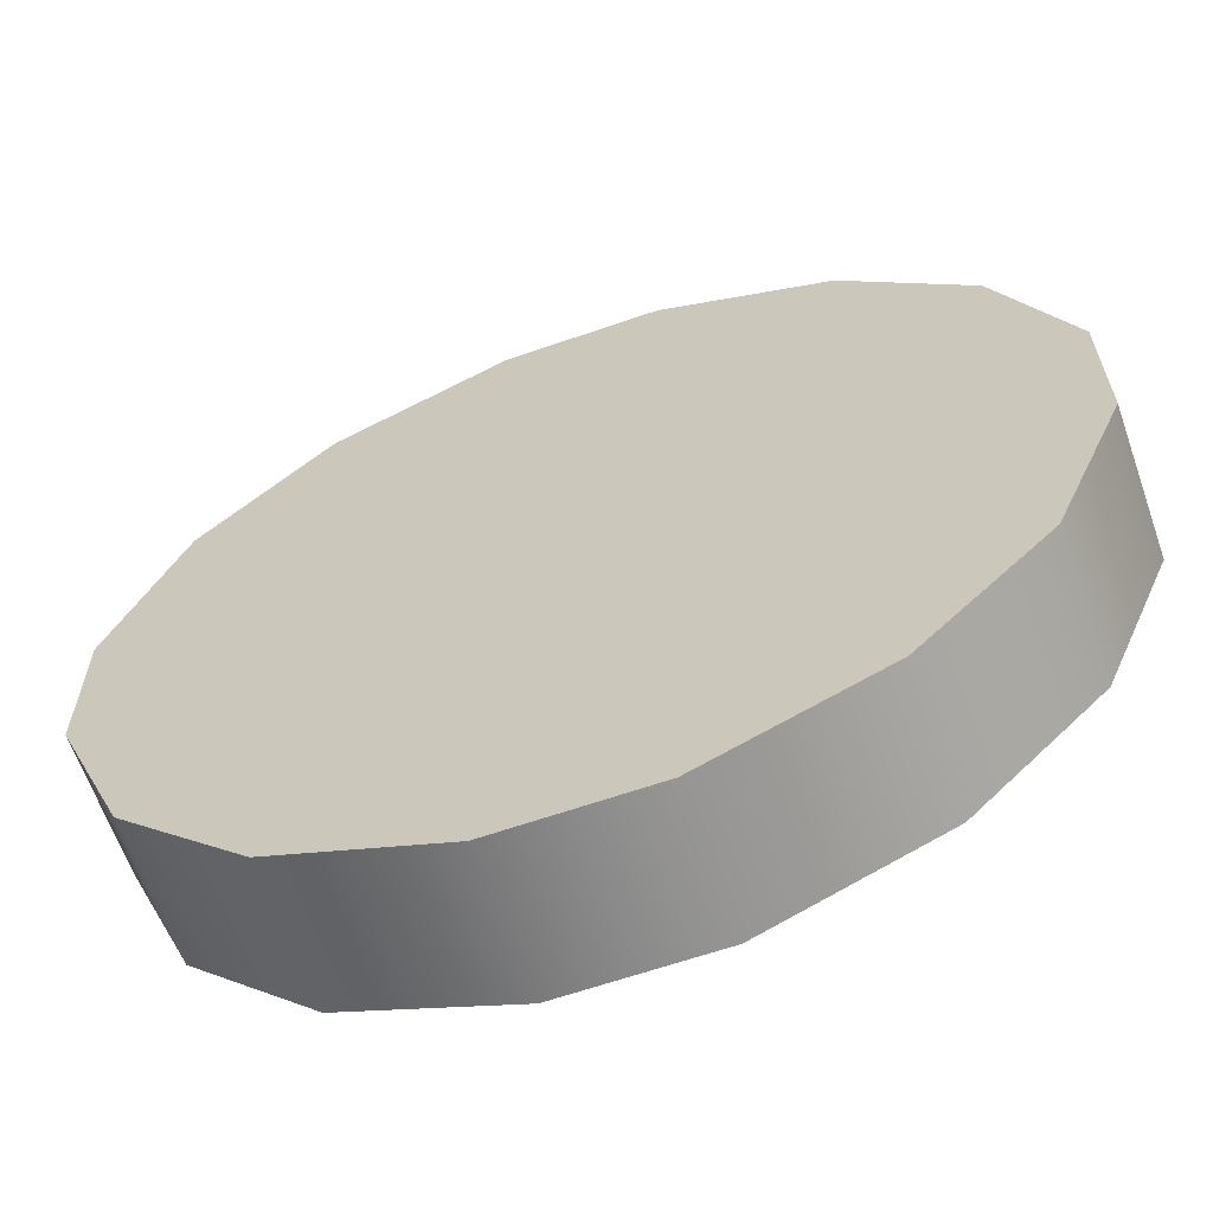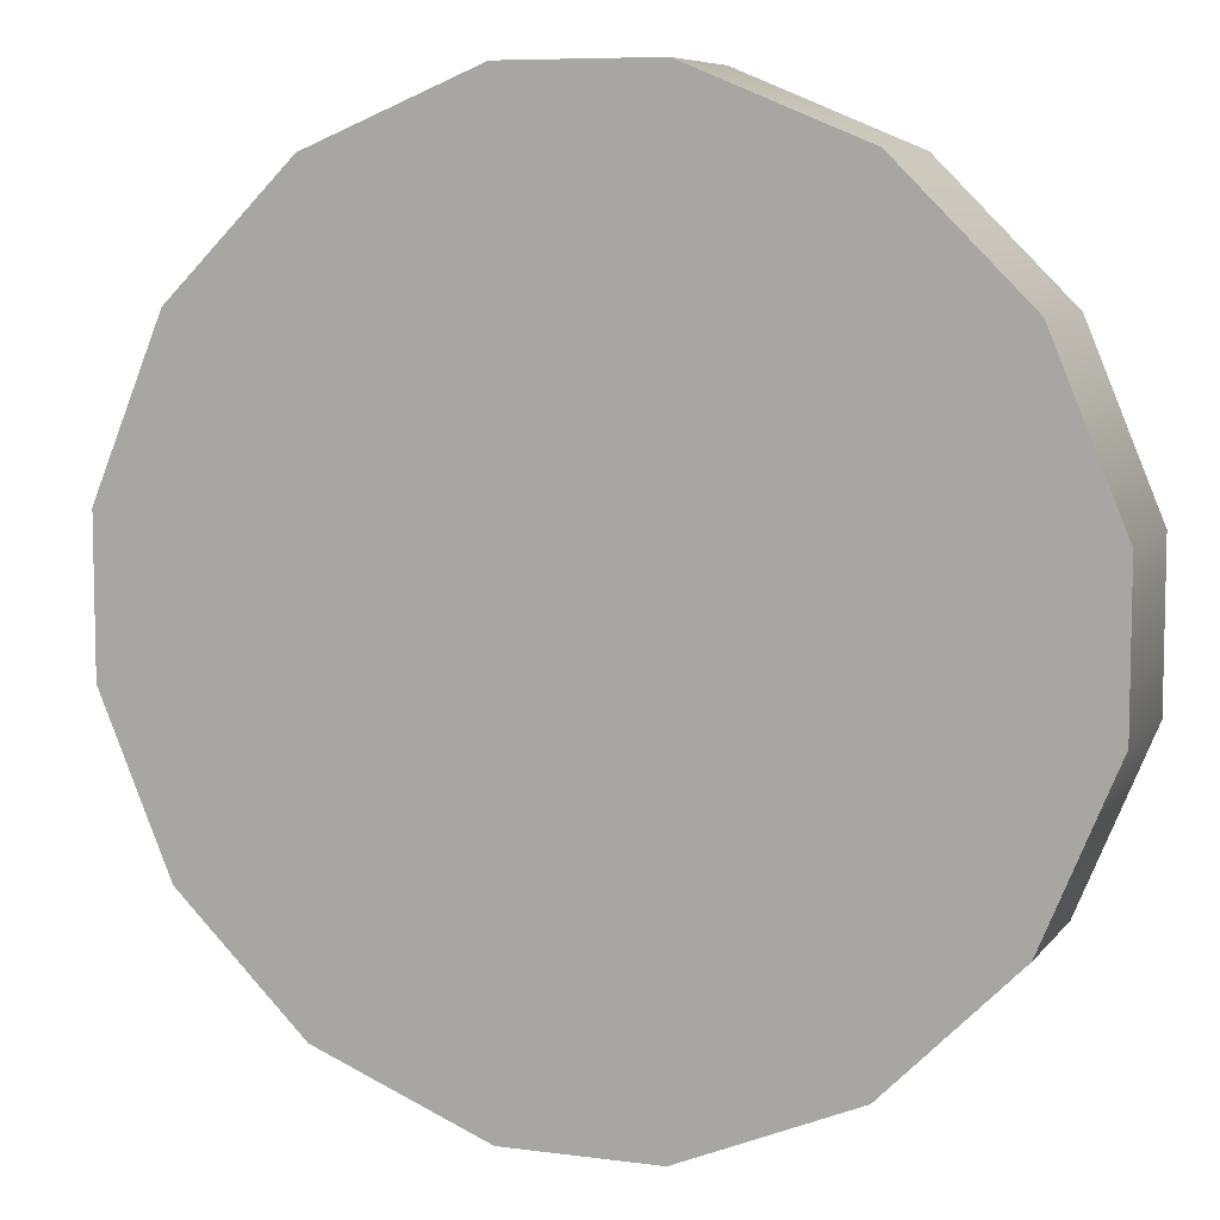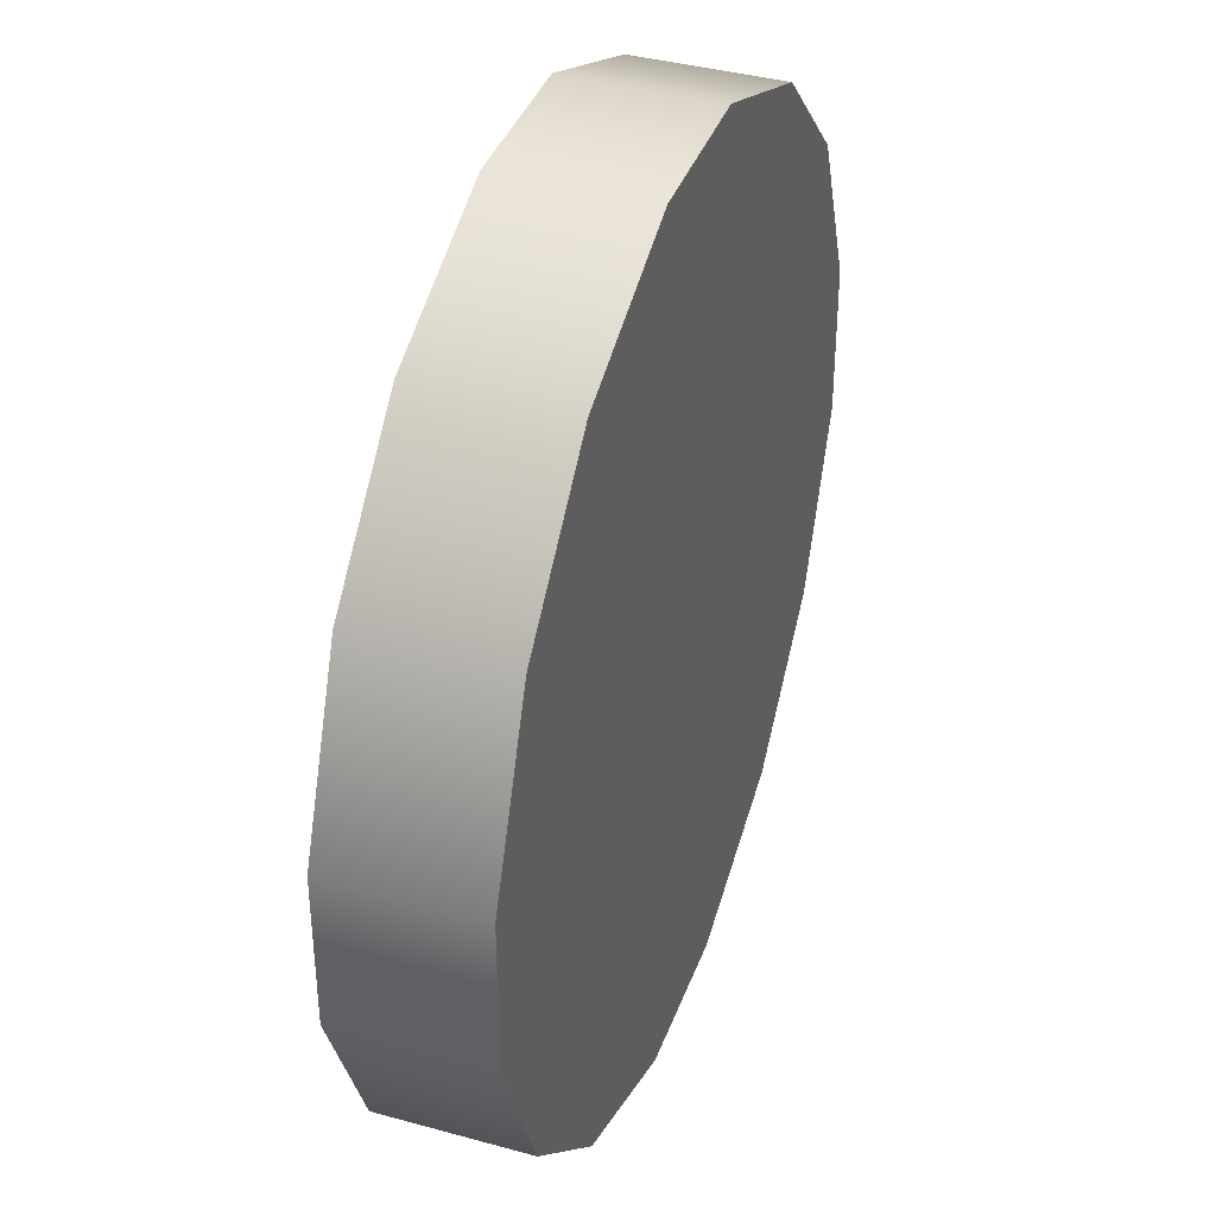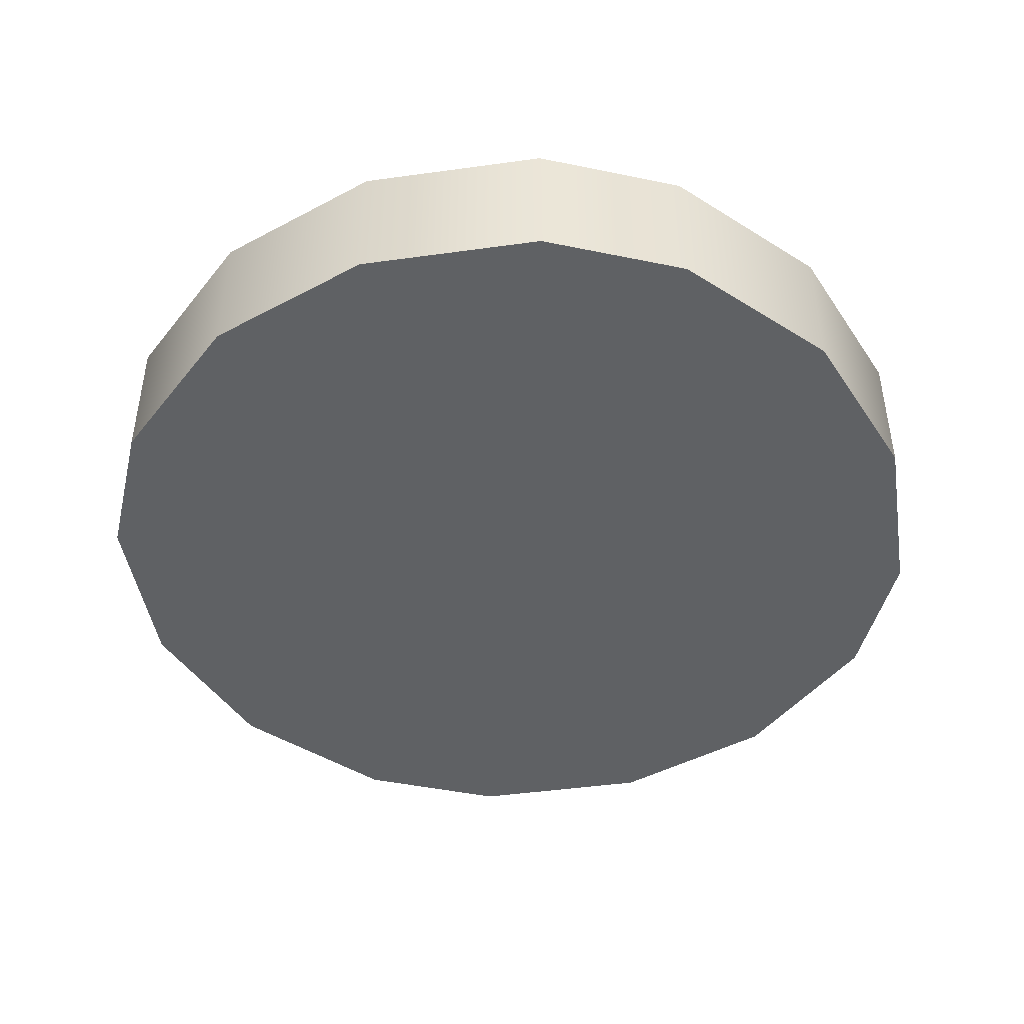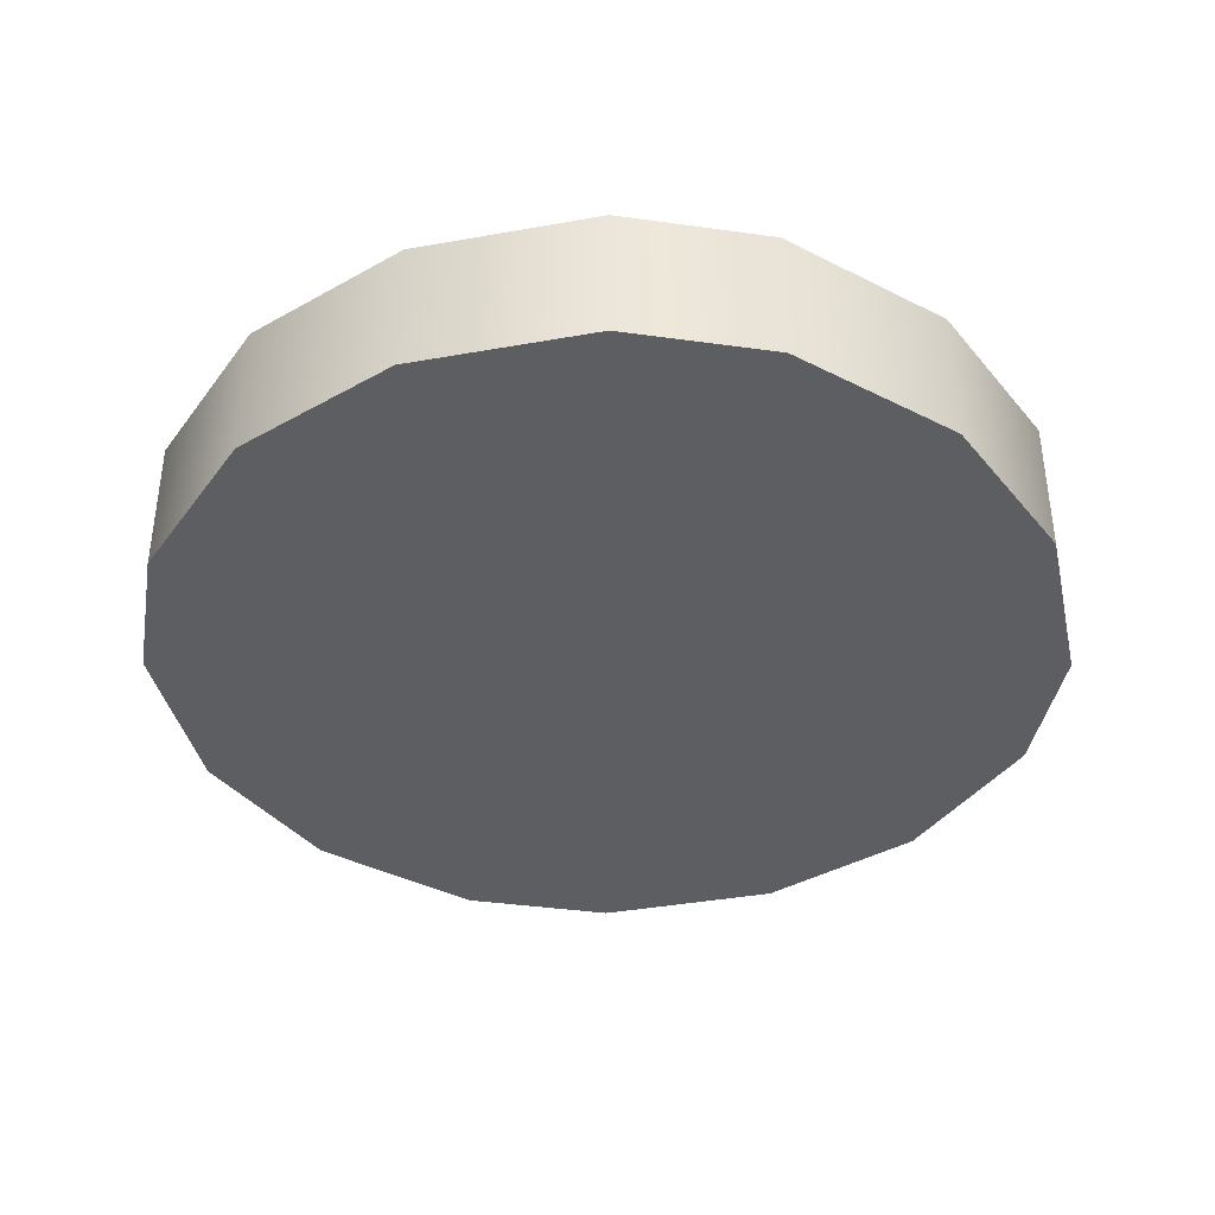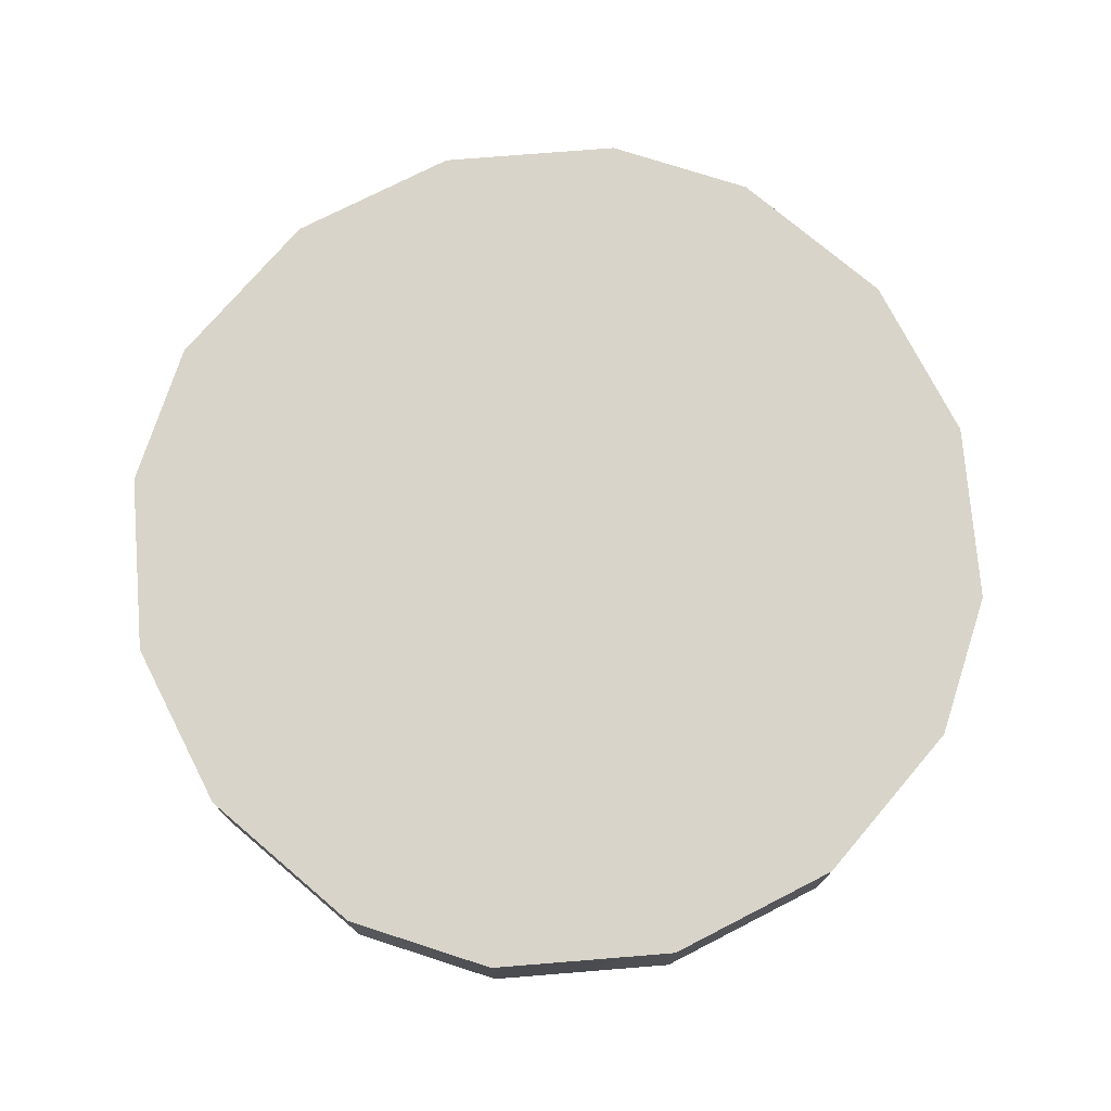
<metadata>
{"format":"obj","ext":"obj","renderer":"f3d","projection":"perspective","resolution":1024,"background":"white","views":[{"elev":-63.4,"azim":19.3,"up":"+Z"},{"elev":7.6,"azim":20.6,"up":"+Z"},{"elev":38.9,"azim":109.1,"up":"+Z"},{"elev":-45.4,"azim":76.6,"up":"+Y"},{"elev":-39.2,"azim":80.1,"up":"+Y"},{"elev":75.0,"azim":-72.1,"up":"+Y"}]}
</metadata>
<code>
o Base_Cube
v -0.08556 -0.5 0.5
v -0.2778 -0.5 0.4204
v -0.4204 -0.5 0.2778
v -0.5 -0.5 0.08556
v -0.5 -0.34 0.08556
v -0.4204 -0.34 0.2778
v -0.2778 -0.34 0.4204
v -0.08556 -0.34 0.5
v -0.5 -0.5 -0.08556
v -0.4204 -0.5 -0.2778
v -0.2778 -0.5 -0.4204
v -0.08556 -0.5 -0.5
v -0.08556 -0.34 -0.5
v -0.2778 -0.34 -0.4204
v -0.4204 -0.34 -0.2778
v -0.5 -0.34 -0.08556
v 0.5 -0.5 0.08556
v 0.4204 -0.5 0.2778
v 0.2778 -0.5 0.4204
v 0.08556 -0.5 0.5
v 0.08556 -0.34 0.5
v 0.2778 -0.34 0.4204
v 0.4204 -0.34 0.2778
v 0.5 -0.34 0.08556
v 0.08556 -0.5 -0.5
v 0.2778 -0.5 -0.4204
v 0.4204 -0.5 -0.2778
v 0.5 -0.5 -0.08556
v 0.5 -0.34 -0.08556
v 0.4204 -0.34 -0.2778
v 0.2778 -0.34 -0.4204
v 0.08556 -0.34 -0.5
f 4 5 16 9
f 30 27 26 31
f 14 11 10 15
f 29 30 31 32 13 14 15 16 5 6 7 8 21 22 23 24
f 22 19 18 23
f 20 21 8 1
f 12 13 32 25
f 28 29 24 17
f 2 7 6 3
f 1 8 7 2
f 5 4 3 6
f 13 12 11 14
f 9 16 15 10
f 29 28 27 30
f 25 32 31 26
f 21 20 19 22
f 17 24 23 18
f 9 10 11 12 25 26 27 28 17 18 19 20 1 2 3 4

</code>
